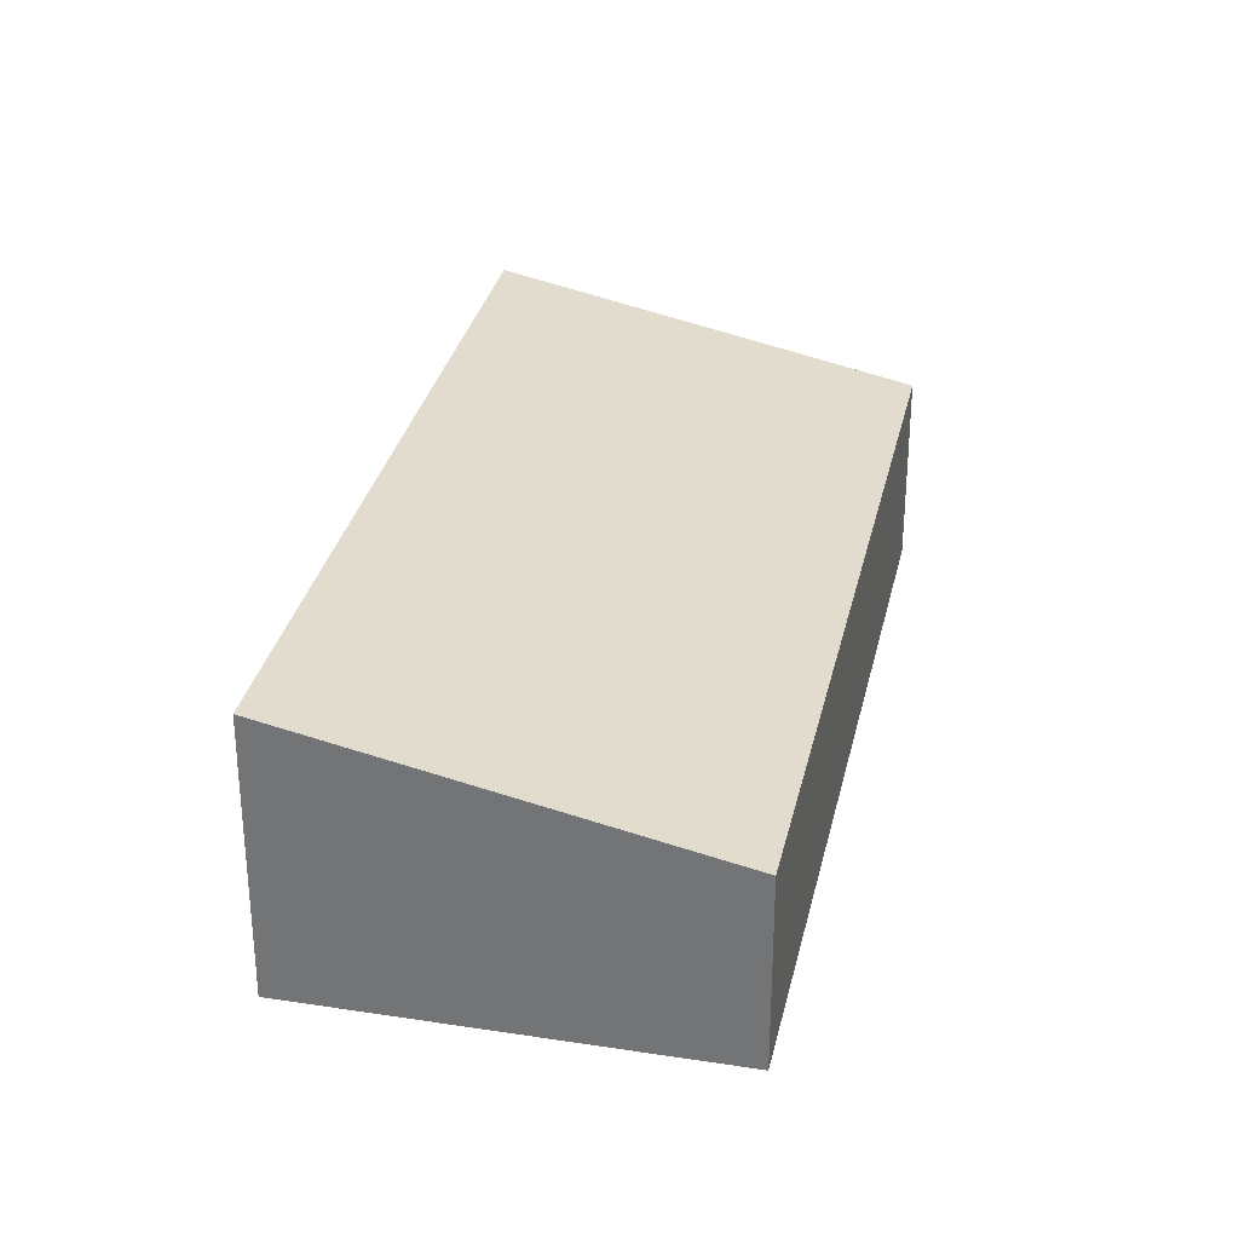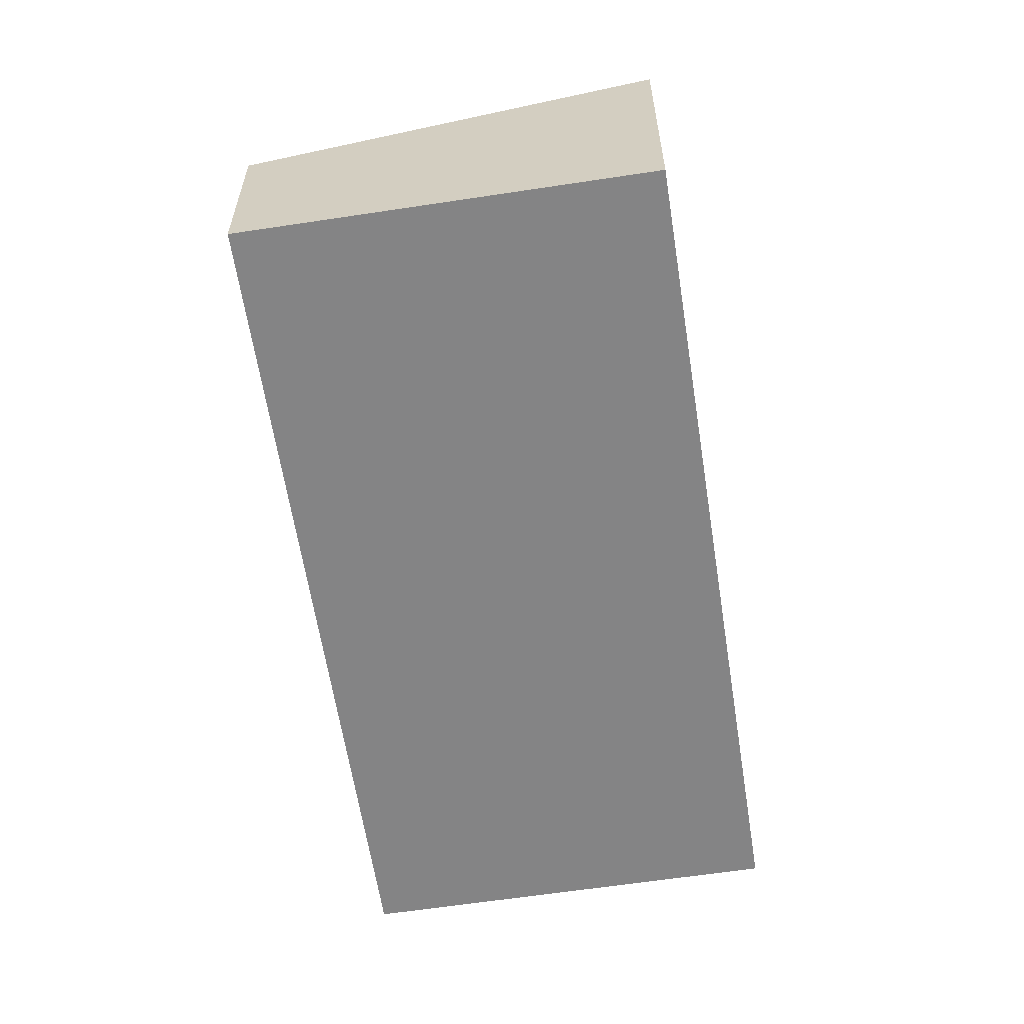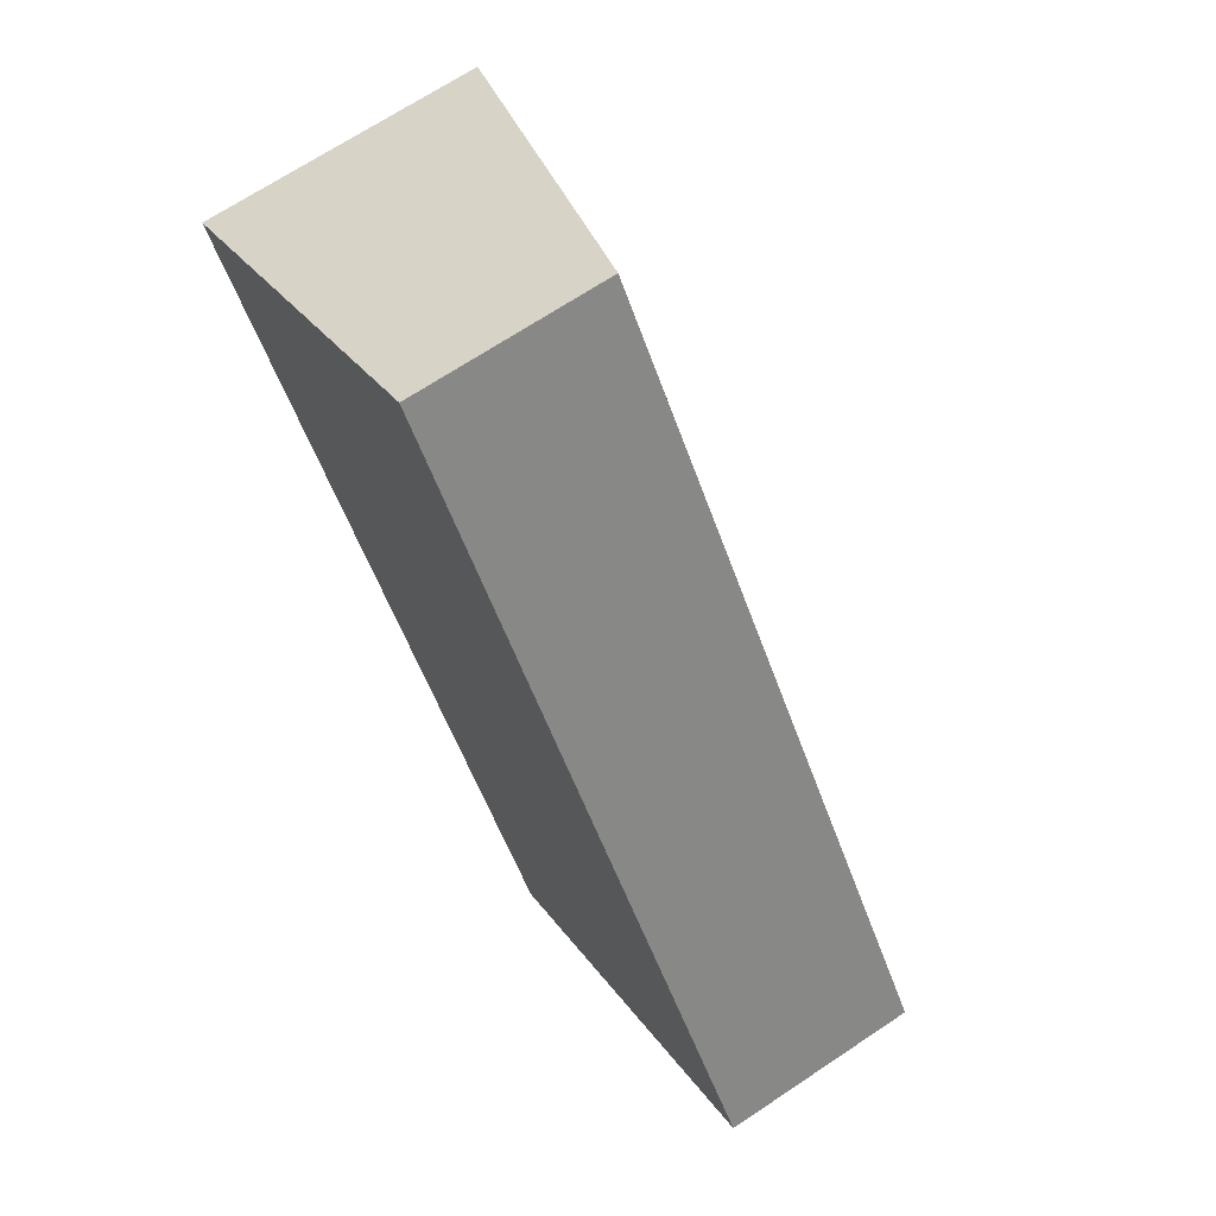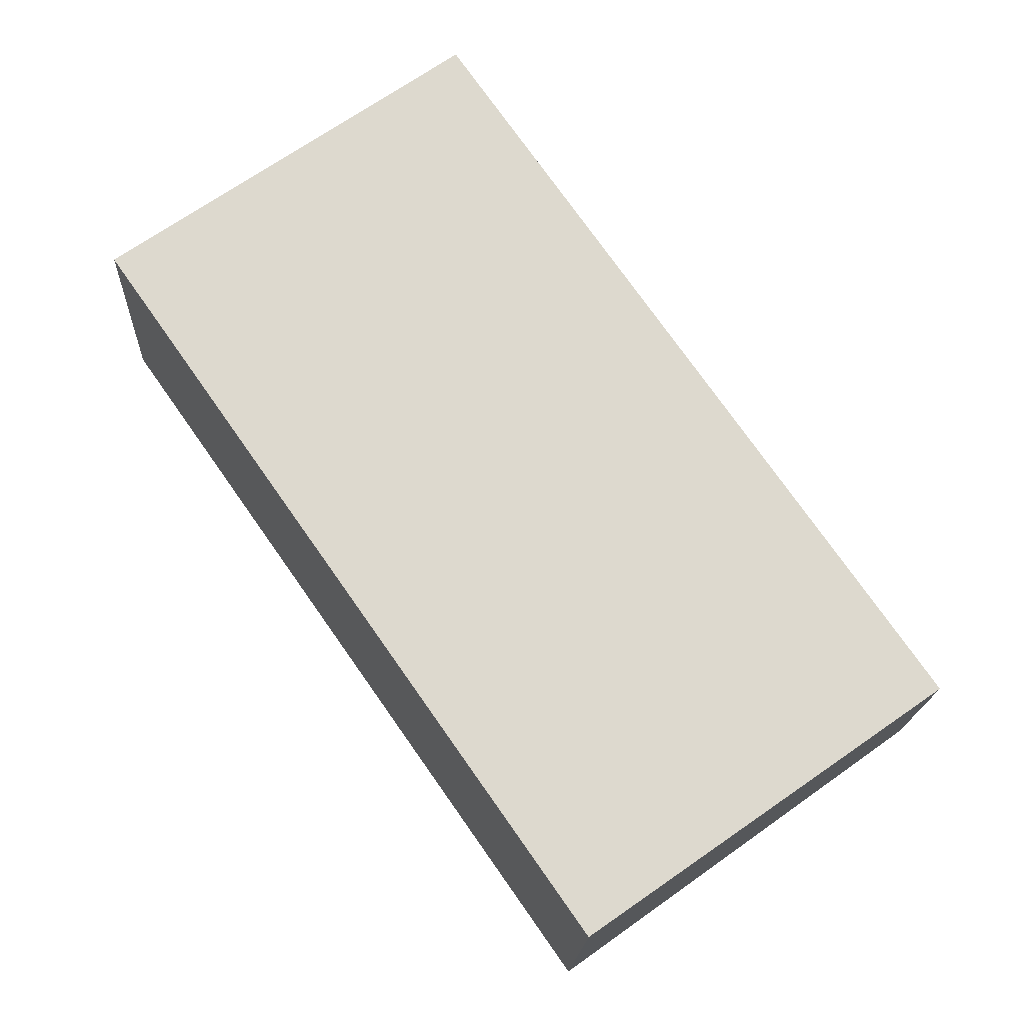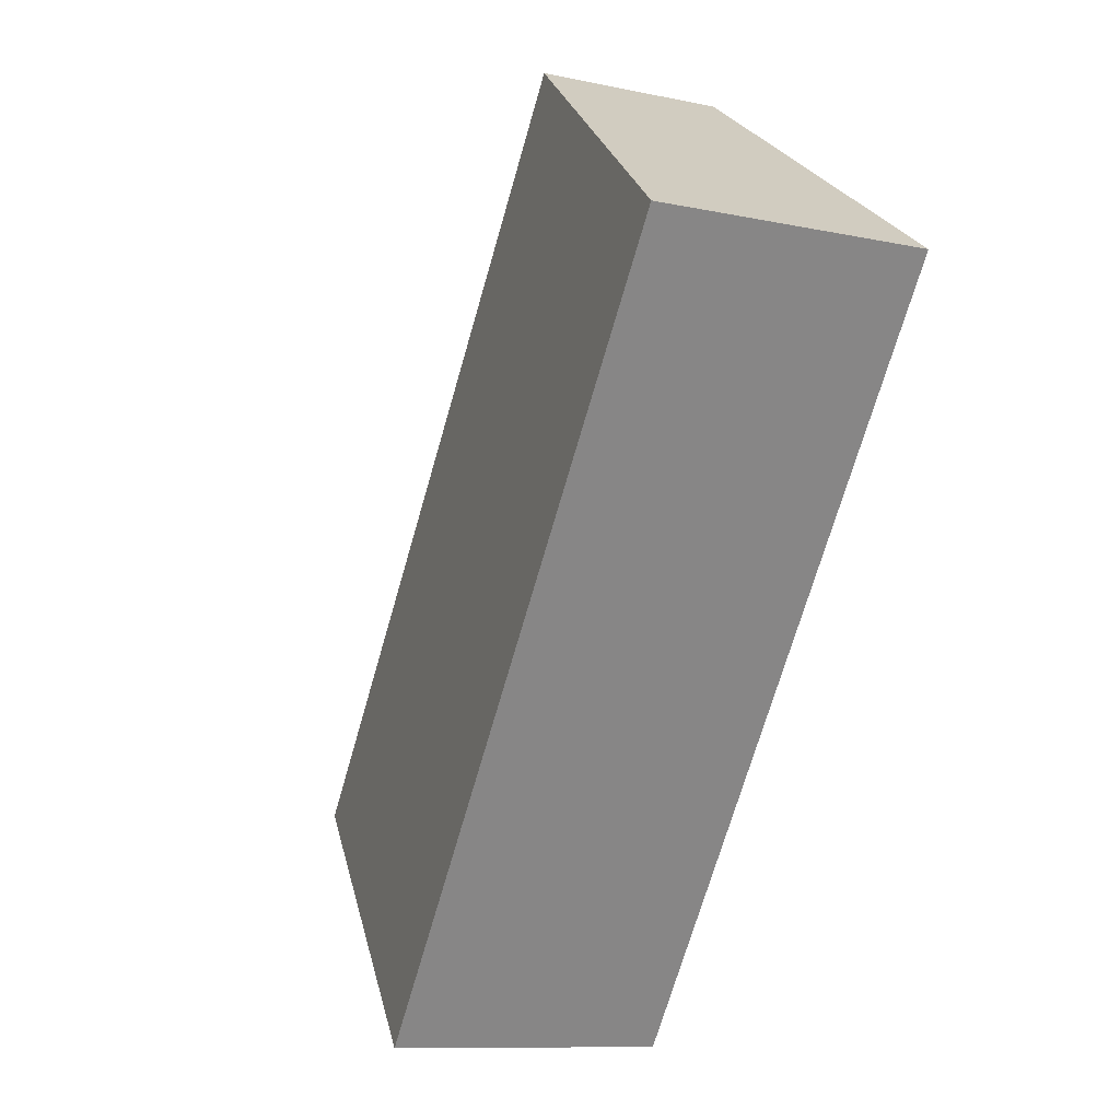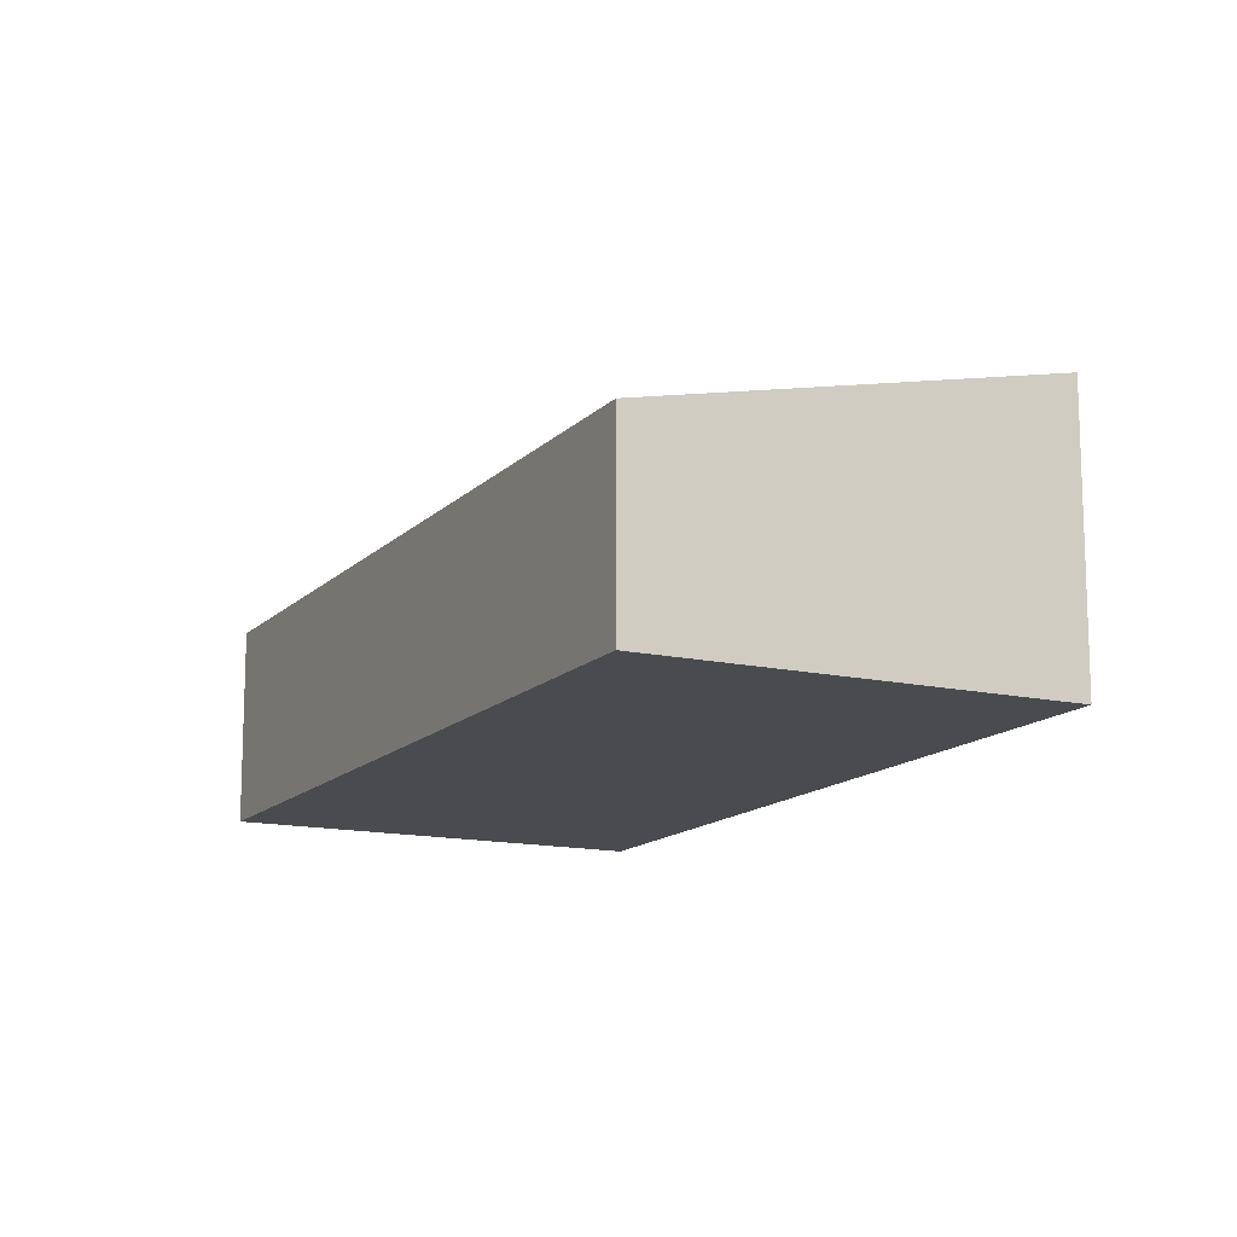
<metadata>
{"format":"obj","ext":"obj","renderer":"f3d","projection":"perspective","resolution":1024,"background":"white","views":[{"elev":31.8,"azim":-22.7,"up":"+Y"},{"elev":-61.5,"azim":153.8,"up":"+Y"},{"elev":68.3,"azim":56.2,"up":"+Z"},{"elev":-17.7,"azim":-2.6,"up":"+Z"},{"elev":-10.3,"azim":-118.5,"up":"+Z"},{"elev":-13.9,"azim":118.3,"up":"+Y"}]}
</metadata>
<code>
v  0 3.34 2.045e-16
v  9.888 2.307 -5.269
v  5.733 3.34 -8.181
v  4.155 2.307 2.912
v  5.733 5.009e-16 -8.181
v  0 0 0
v  4.155 -1.783e-16 2.912
v  9.888 3.226e-16 -5.269
g defaultobject
f 1 2 3
f 2 1 4
f 5 1 3
f 1 5 6
f 6 4 1
f 4 6 7
f 7 2 4
f 2 7 8
f 2 5 3
f 5 2 8
f 8 6 5
f 6 8 7

</code>
